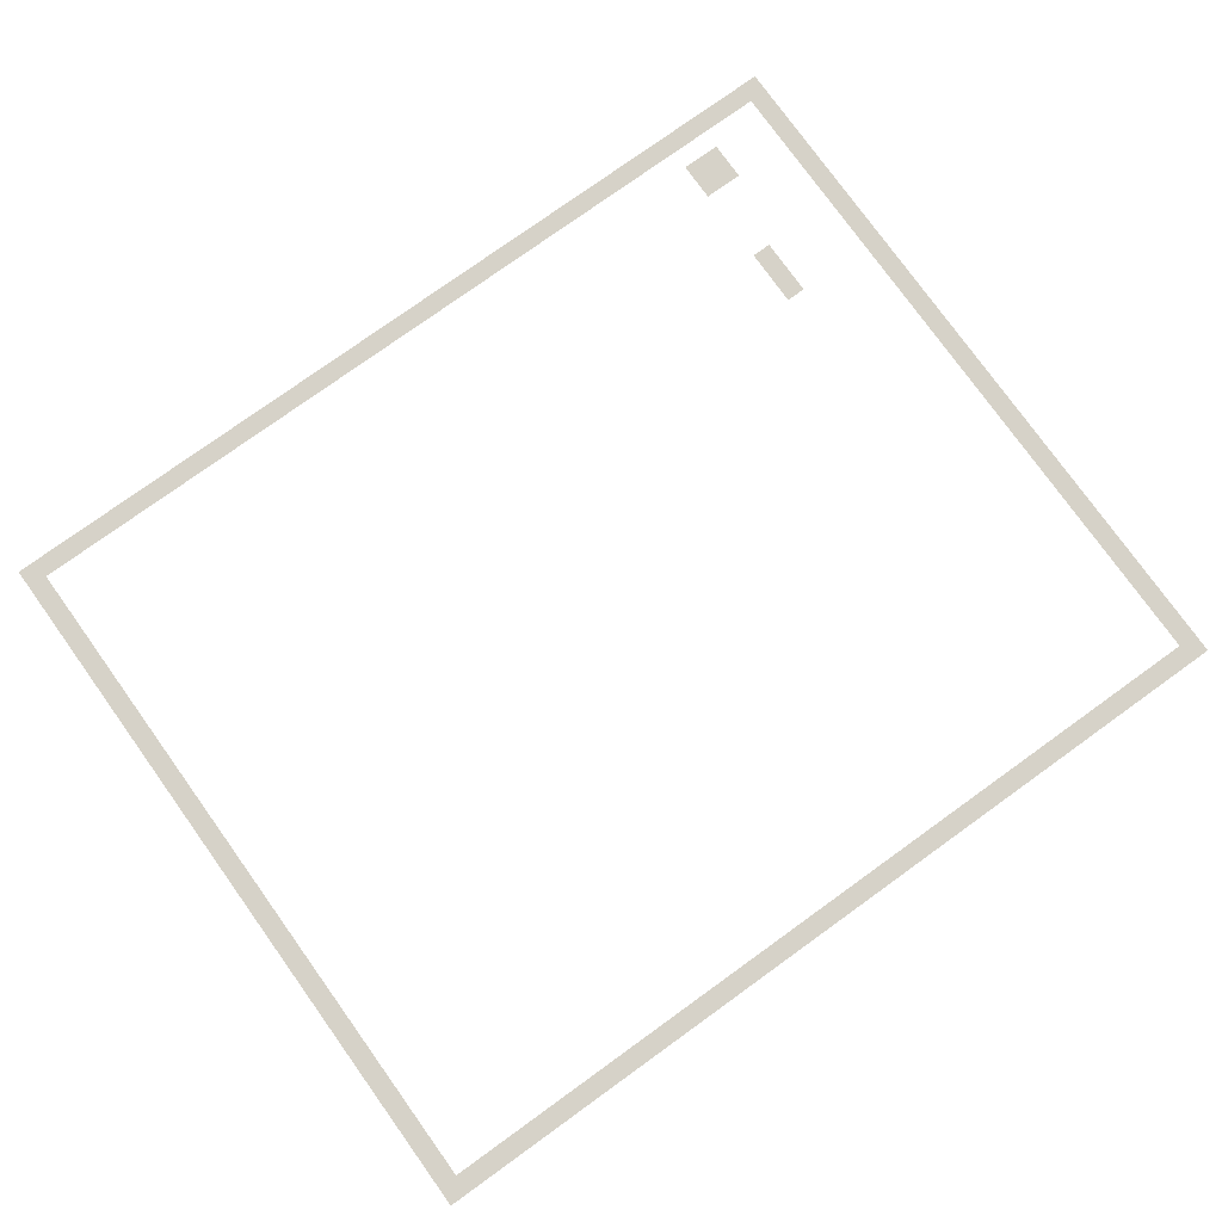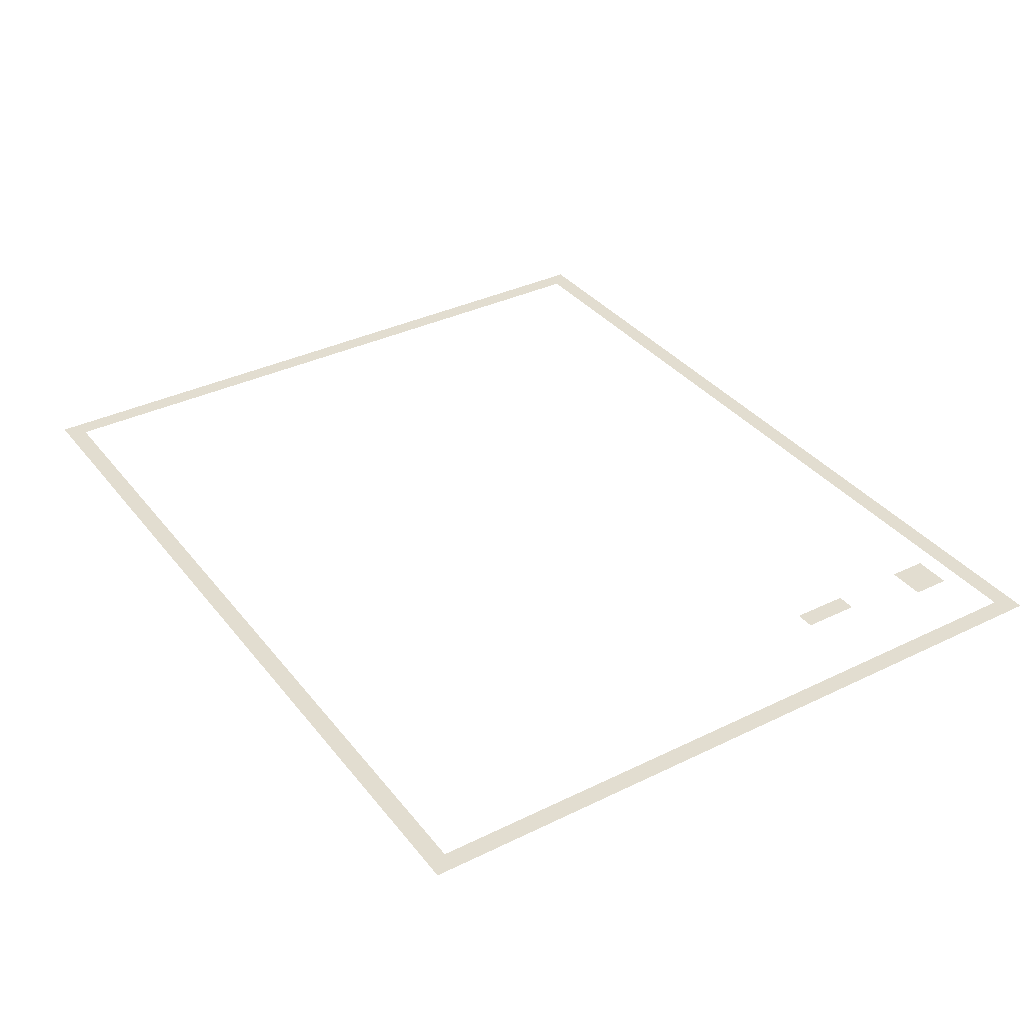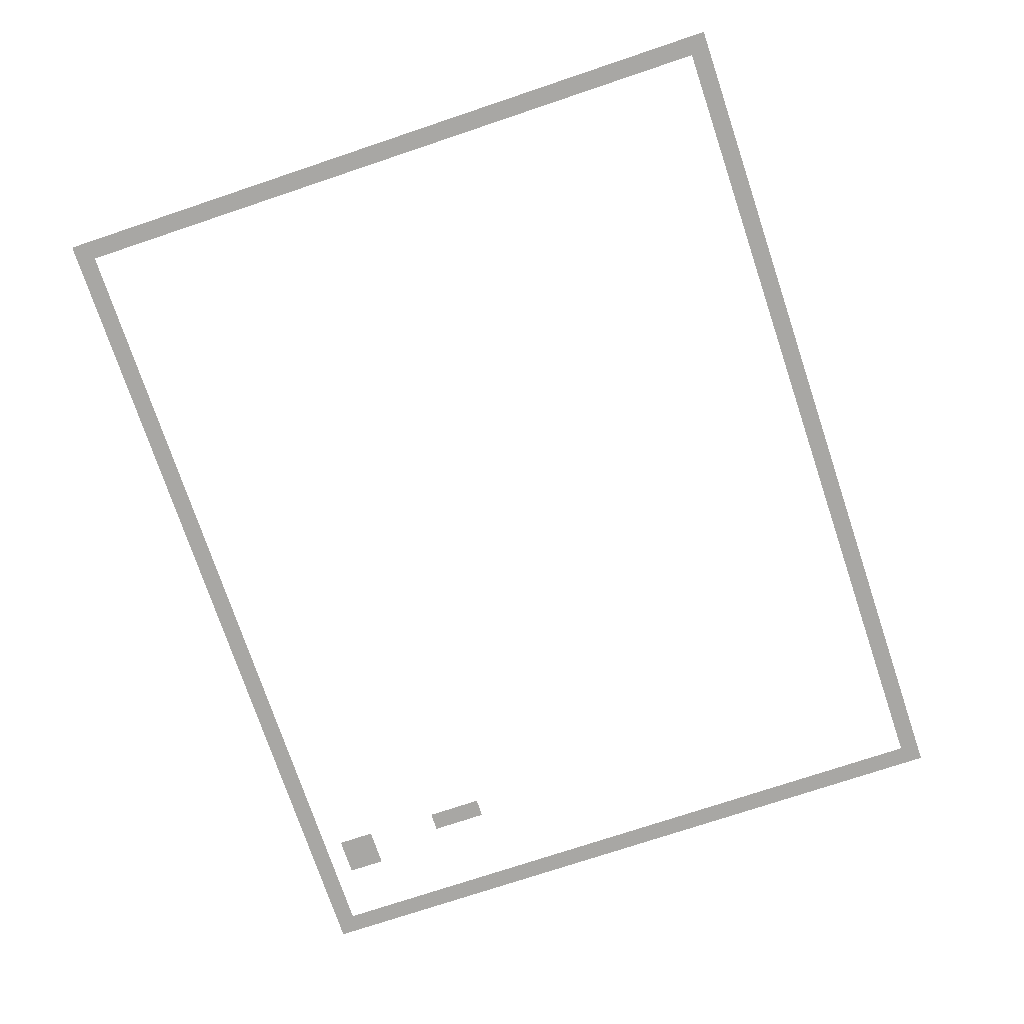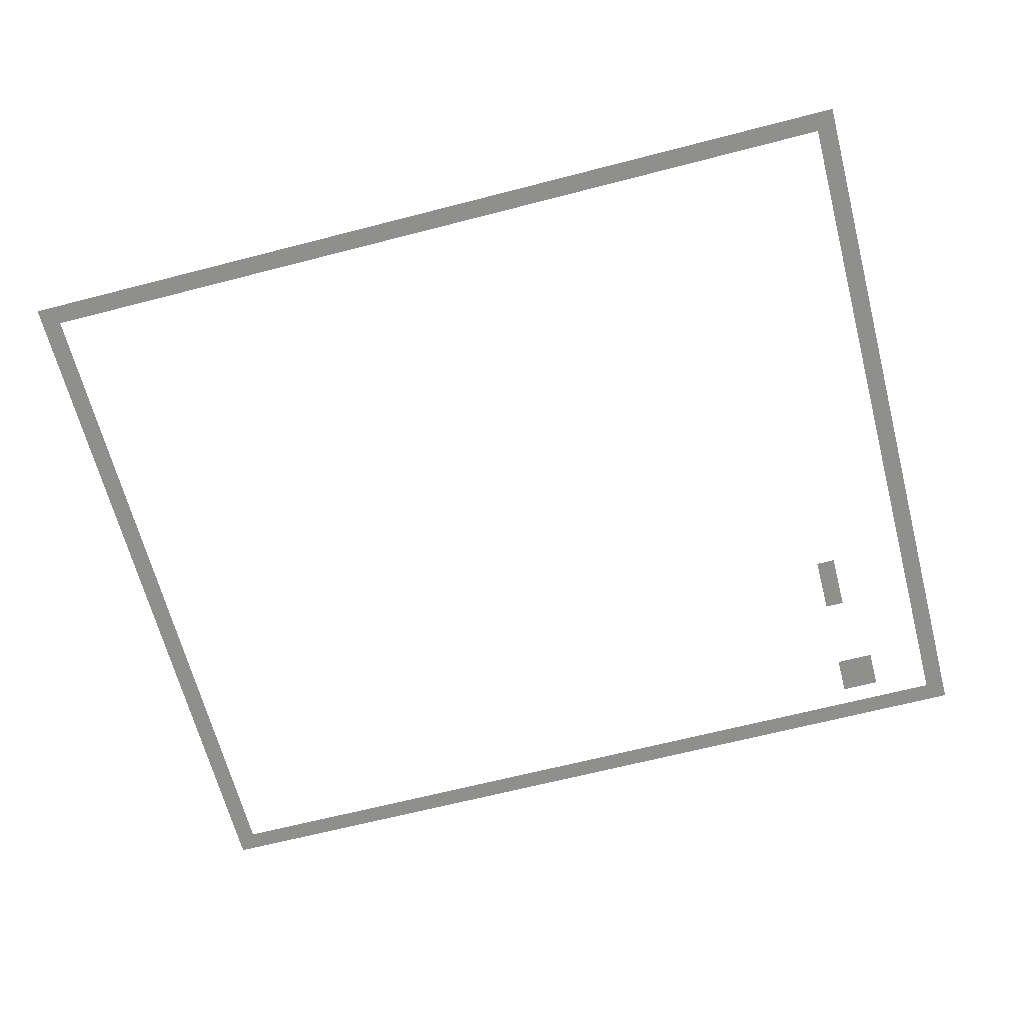
<metadata>
{"format":"obj","ext":"obj","renderer":"f3d","projection":"perspective","resolution":1024,"background":"white","views":[{"elev":77.7,"azim":-35.7,"up":"+Z"},{"elev":35.4,"azim":57.2,"up":"+Z"},{"elev":-74.6,"azim":-71.5,"up":"+Z"},{"elev":-65.3,"azim":14.6,"up":"+Z"}]}
</metadata>
<code>
v 0 -0.64 0
v -0.32 -0.64 0
v -0.32 -0.32 0
v 0 -0.32 0
v -0.64 -0.64 0
v -0.64 -0.32 0
v -0.96 -0.64 0
v -0.96 -0.32 0
v -1.28 -0.64 0
v -1.28 -0.32 0
v -1.6 -0.64 0
v -1.6 -0.32 0
v -1.92 -0.64 0
v -1.92 -0.32 0
v -2.24 -0.64 0
v -2.24 -0.32 0
v -2.56 -0.64 0
v -2.56 -0.32 0
v -2.88 -0.64 0
v -2.88 -0.32 0
v -3.2 -0.64 0
v -3.2 -0.32 0
v -3.52 -0.64 0
v -3.52 -0.32 0
v -3.84 -0.64 0
v -3.84 -0.32 0
v -4.16 -0.64 0
v -4.16 -0.32 0
v -4.48 -0.64 0
v -4.48 -0.32 0
v -4.8 -0.64 0
v -4.8 -0.32 0
v -5.12 -0.64 0
v -5.12 -0.32 0
v -5.44 -0.64 0
v -5.44 -0.32 0
v -5.76 -0.64 0
v -5.76 -0.32 0
v -6.08 -0.64 0
v -6.08 -0.32 0
v -6.4 -0.64 0
v -6.4 -0.32 0
v -6.72 -0.64 0
v -6.72 -0.32 0
v -7.04 -0.64 0
v -7.04 -0.32 0
v -7.36 -0.64 0
v -7.36 -0.32 0
v -7.68 -0.64 0
v -7.68 -0.32 0
v -8 -0.64 0
v -8 -0.32 0
v -8.32 -0.64 0
v -8.32 -0.32 0
v -8.64 -0.64 0
v -8.64 -0.32 0
v -8.96 -0.64 0
v -8.96 -0.32 0
v -9.28 -0.64 0
v -9.28 -0.32 0
v -9.6 -0.64 0
v -9.6 -0.32 0
v -9.92 -0.64 0
v -9.92 -0.32 0
v -10.24 -0.64 0
v -10.24 -0.32 0
v -10.56 -0.64 0
v -10.56 -0.32 0
v -10.88 -0.64 0
v -10.88 -0.32 0
v -11.2 -0.64 0
v -11.2 -0.32 0
v -11.52 -0.64 0
v -11.52 -0.32 0
v -11.84 -0.64 0
v -11.84 -0.32 0
v -12.16 -0.64 0
v -12.16 -0.32 0
v -12.48 -0.64 0
v -12.48 -0.32 0
v -12.8 -0.64 0
v -12.8 -0.32 0
v -13.12 -0.64 0
v -13.12 -0.32 0
v -13.44 -0.64 0
v -13.44 -0.32 0
v -13.76 -0.64 0
v -13.76 -0.32 0
v -14.08 -0.64 0
v -14.08 -0.32 0
v -14.4 -0.64 0
v -14.4 -0.32 0
v -14.72 -0.64 0
v -14.72 -0.32 0
v 0 -0.96 0
v -0.32 -0.96 0
v -14.4 -0.96 0
v -14.72 -0.96 0
v 0 -1.28 0
v -0.32 -1.28 0
v -1.28 -1.28 0
v -1.6 -1.28 0
v -1.6 -0.96 0
v -1.28 -0.96 0
v -1.92 -1.28 0
v -1.92 -0.96 0
v -14.4 -1.28 0
v -14.72 -1.28 0
v 0 -1.6 0
v -0.32 -1.6 0
v -1.28 -1.6 0
v -1.6 -1.6 0
v -1.92 -1.6 0
v -14.4 -1.6 0
v -14.72 -1.6 0
v 0 -1.92 0
v -0.32 -1.92 0
v -14.4 -1.92 0
v -14.72 -1.92 0
v 0 -2.24 0
v -0.32 -2.24 0
v -14.4 -2.24 0
v -14.72 -2.24 0
v 0 -2.56 0
v -0.32 -2.56 0
v -14.4 -2.56 0
v -14.72 -2.56 0
v 0 -2.88 0
v -0.32 -2.88 0
v -14.4 -2.88 0
v -14.72 -2.88 0
v 0 -3.2 0
v -0.32 -3.2 0
v -1.6 -3.2 0
v -1.92 -3.2 0
v -1.92 -2.88 0
v -1.6 -2.88 0
v -14.4 -3.2 0
v -14.72 -3.2 0
v 0 -3.52 0
v -0.32 -3.52 0
v -1.6 -3.52 0
v -1.92 -3.52 0
v -14.4 -3.52 0
v -14.72 -3.52 0
v 0 -3.84 0
v -0.32 -3.84 0
v -1.6 -3.84 0
v -1.92 -3.84 0
v -14.4 -3.84 0
v -14.72 -3.84 0
v 0 -4.16 0
v -0.32 -4.16 0
v -14.4 -4.16 0
v -14.72 -4.16 0
v 0 -4.48 0
v -0.32 -4.48 0
v -14.4 -4.48 0
v -14.72 -4.48 0
v 0 -4.8 0
v -0.32 -4.8 0
v -14.4 -4.8 0
v -14.72 -4.8 0
v 0 -5.12 0
v -0.32 -5.12 0
v -14.4 -5.12 0
v -14.72 -5.12 0
v 0 -5.44 0
v -0.32 -5.44 0
v -14.4 -5.44 0
v -14.72 -5.44 0
v 0 -5.76 0
v -0.32 -5.76 0
v -14.4 -5.76 0
v -14.72 -5.76 0
v 0 -6.08 0
v -0.32 -6.08 0
v -14.4 -6.08 0
v -14.72 -6.08 0
v 0 -6.4 0
v -0.32 -6.4 0
v -14.4 -6.4 0
v -14.72 -6.4 0
v 0 -6.72 0
v -0.32 -6.72 0
v -14.4 -6.72 0
v -14.72 -6.72 0
v 0 -7.04 0
v -0.32 -7.04 0
v -14.4 -7.04 0
v -14.72 -7.04 0
v 0 -7.36 0
v -0.32 -7.36 0
v -14.4 -7.36 0
v -14.72 -7.36 0
v 0 -7.68 0
v -0.32 -7.68 0
v -14.4 -7.68 0
v -14.72 -7.68 0
v 0 -8 0
v -0.32 -8 0
v -14.4 -8 0
v -14.72 -8 0
v 0 -8.32 0
v -0.32 -8.32 0
v -14.4 -8.32 0
v -14.72 -8.32 0
v 0 -8.64 0
v -0.32 -8.64 0
v -14.4 -8.64 0
v -14.72 -8.64 0
v 0 -8.96 0
v -0.32 -8.96 0
v -14.4 -8.96 0
v -14.72 -8.96 0
v 0 -9.28 0
v -0.32 -9.28 0
v -14.4 -9.28 0
v -14.72 -9.28 0
v 0 -9.6 0
v -0.32 -9.6 0
v -14.4 -9.6 0
v -14.72 -9.6 0
v 0 -9.92 0
v -0.32 -9.92 0
v -14.4 -9.92 0
v -14.72 -9.92 0
v 0 -10.24 0
v -0.32 -10.24 0
v -14.4 -10.24 0
v -14.72 -10.24 0
v 0 -10.56 0
v -0.32 -10.56 0
v -14.4 -10.56 0
v -14.72 -10.56 0
v 0 -10.88 0
v -0.32 -10.88 0
v -14.4 -10.88 0
v -14.72 -10.88 0
v 0 -11.2 0
v -0.32 -11.2 0
v -14.4 -11.2 0
v -14.72 -11.2 0
v 0 -11.52 0
v -0.32 -11.52 0
v -14.4 -11.52 0
v -14.72 -11.52 0
v 0 -11.84 0
v -0.32 -11.84 0
v -14.4 -11.84 0
v -14.72 -11.84 0
v 0 -12.16 0
v -0.32 -12.16 0
v -14.4 -12.16 0
v -14.72 -12.16 0
v 0 -12.48 0
v -0.32 -12.48 0
v -0.64 -12.48 0
v -0.64 -12.16 0
v -0.96 -12.48 0
v -0.96 -12.16 0
v -1.28 -12.48 0
v -1.28 -12.16 0
v -1.6 -12.48 0
v -1.6 -12.16 0
v -1.92 -12.48 0
v -1.92 -12.16 0
v -2.24 -12.48 0
v -2.24 -12.16 0
v -2.56 -12.48 0
v -2.56 -12.16 0
v -2.88 -12.48 0
v -2.88 -12.16 0
v -3.2 -12.48 0
v -3.2 -12.16 0
v -3.52 -12.48 0
v -3.52 -12.16 0
v -3.84 -12.48 0
v -3.84 -12.16 0
v -4.16 -12.48 0
v -4.16 -12.16 0
v -4.48 -12.48 0
v -4.48 -12.16 0
v -4.8 -12.48 0
v -4.8 -12.16 0
v -5.12 -12.48 0
v -5.12 -12.16 0
v -5.44 -12.48 0
v -5.44 -12.16 0
v -5.76 -12.48 0
v -5.76 -12.16 0
v -6.08 -12.48 0
v -6.08 -12.16 0
v -6.4 -12.48 0
v -6.4 -12.16 0
v -6.72 -12.48 0
v -6.72 -12.16 0
v -7.04 -12.48 0
v -7.04 -12.16 0
v -7.36 -12.48 0
v -7.36 -12.16 0
v -7.68 -12.48 0
v -7.68 -12.16 0
v -8 -12.48 0
v -8 -12.16 0
v -8.32 -12.48 0
v -8.32 -12.16 0
v -8.64 -12.48 0
v -8.64 -12.16 0
v -8.96 -12.48 0
v -8.96 -12.16 0
v -9.28 -12.48 0
v -9.28 -12.16 0
v -9.6 -12.48 0
v -9.6 -12.16 0
v -9.92 -12.48 0
v -9.92 -12.16 0
v -10.24 -12.48 0
v -10.24 -12.16 0
v -10.56 -12.48 0
v -10.56 -12.16 0
v -10.88 -12.48 0
v -10.88 -12.16 0
v -11.2 -12.48 0
v -11.2 -12.16 0
v -11.52 -12.48 0
v -11.52 -12.16 0
v -11.84 -12.48 0
v -11.84 -12.16 0
v -12.16 -12.48 0
v -12.16 -12.16 0
v -12.48 -12.48 0
v -12.48 -12.16 0
v -12.8 -12.48 0
v -12.8 -12.16 0
v -13.12 -12.48 0
v -13.12 -12.16 0
v -13.44 -12.48 0
v -13.44 -12.16 0
v -13.76 -12.48 0
v -13.76 -12.16 0
v -14.08 -12.48 0
v -14.08 -12.16 0
v -14.4 -12.48 0
v -14.72 -12.48 0
g mesh_[00]_[00]
f 1 2 3 4
f 2 5 6 3
f 5 7 8 6
f 7 9 10 8
f 9 11 12 10
f 11 13 14 12
f 13 15 16 14
f 15 17 18 16
f 17 19 20 18
f 19 21 22 20
f 21 23 24 22
f 23 25 26 24
f 25 27 28 26
f 27 29 30 28
f 29 31 32 30
f 31 33 34 32
f 33 35 36 34
f 35 37 38 36
f 37 39 40 38
f 39 41 42 40
f 41 43 44 42
f 43 45 46 44
f 45 47 48 46
f 47 49 50 48
f 49 51 52 50
f 51 53 54 52
f 53 55 56 54
f 55 57 58 56
f 57 59 60 58
f 59 61 62 60
f 61 63 64 62
f 63 65 66 64
f 65 67 68 66
f 67 69 70 68
f 69 71 72 70
f 71 73 74 72
f 73 75 76 74
f 75 77 78 76
f 77 79 80 78
f 79 81 82 80
f 81 83 84 82
f 83 85 86 84
f 85 87 88 86
f 87 89 90 88
f 89 91 92 90
f 91 93 94 92
f 95 96 2 1
f 97 98 93 91
f 99 100 96 95
f 101 102 103 104
f 102 105 106 103
f 107 108 98 97
f 109 110 100 99
f 111 112 102 101
f 112 113 105 102
f 114 115 108 107
f 116 117 110 109
f 118 119 115 114
f 120 121 117 116
f 122 123 119 118
f 124 125 121 120
f 126 127 123 122
f 128 129 125 124
f 130 131 127 126
f 132 133 129 128
f 134 135 136 137
f 138 139 131 130
f 140 141 133 132
f 142 143 135 134
f 144 145 139 138
f 146 147 141 140
f 148 149 143 142
f 150 151 145 144
f 152 153 147 146
f 154 155 151 150
f 156 157 153 152
f 158 159 155 154
f 160 161 157 156
f 162 163 159 158
f 164 165 161 160
f 166 167 163 162
f 168 169 165 164
f 170 171 167 166
f 172 173 169 168
f 174 175 171 170
f 176 177 173 172
f 178 179 175 174
f 180 181 177 176
f 182 183 179 178
f 184 185 181 180
f 186 187 183 182
f 188 189 185 184
f 190 191 187 186
f 192 193 189 188
f 194 195 191 190
f 196 197 193 192
f 198 199 195 194
f 200 201 197 196
f 202 203 199 198
f 204 205 201 200
f 206 207 203 202
f 208 209 205 204
f 210 211 207 206
f 212 213 209 208
f 214 215 211 210
f 216 217 213 212
f 218 219 215 214
f 220 221 217 216
f 222 223 219 218
f 224 225 221 220
f 226 227 223 222
f 228 229 225 224
f 230 231 227 226
f 232 233 229 228
f 234 235 231 230
f 236 237 233 232
f 238 239 235 234
f 240 241 237 236
f 242 243 239 238
f 244 245 241 240
f 246 247 243 242
f 248 249 245 244
f 250 251 247 246
f 252 253 249 248
f 254 255 251 250
f 256 257 253 252
f 257 258 259 253
f 258 260 261 259
f 260 262 263 261
f 262 264 265 263
f 264 266 267 265
f 266 268 269 267
f 268 270 271 269
f 270 272 273 271
f 272 274 275 273
f 274 276 277 275
f 276 278 279 277
f 278 280 281 279
f 280 282 283 281
f 282 284 285 283
f 284 286 287 285
f 286 288 289 287
f 288 290 291 289
f 290 292 293 291
f 292 294 295 293
f 294 296 297 295
f 296 298 299 297
f 298 300 301 299
f 300 302 303 301
f 302 304 305 303
f 304 306 307 305
f 306 308 309 307
f 308 310 311 309
f 310 312 313 311
f 312 314 315 313
f 314 316 317 315
f 316 318 319 317
f 318 320 321 319
f 320 322 323 321
f 322 324 325 323
f 324 326 327 325
f 326 328 329 327
f 328 330 331 329
f 330 332 333 331
f 332 334 335 333
f 334 336 337 335
f 336 338 339 337
f 338 340 341 339
f 340 342 343 341
f 342 344 254 343
f 344 345 255 254

</code>
